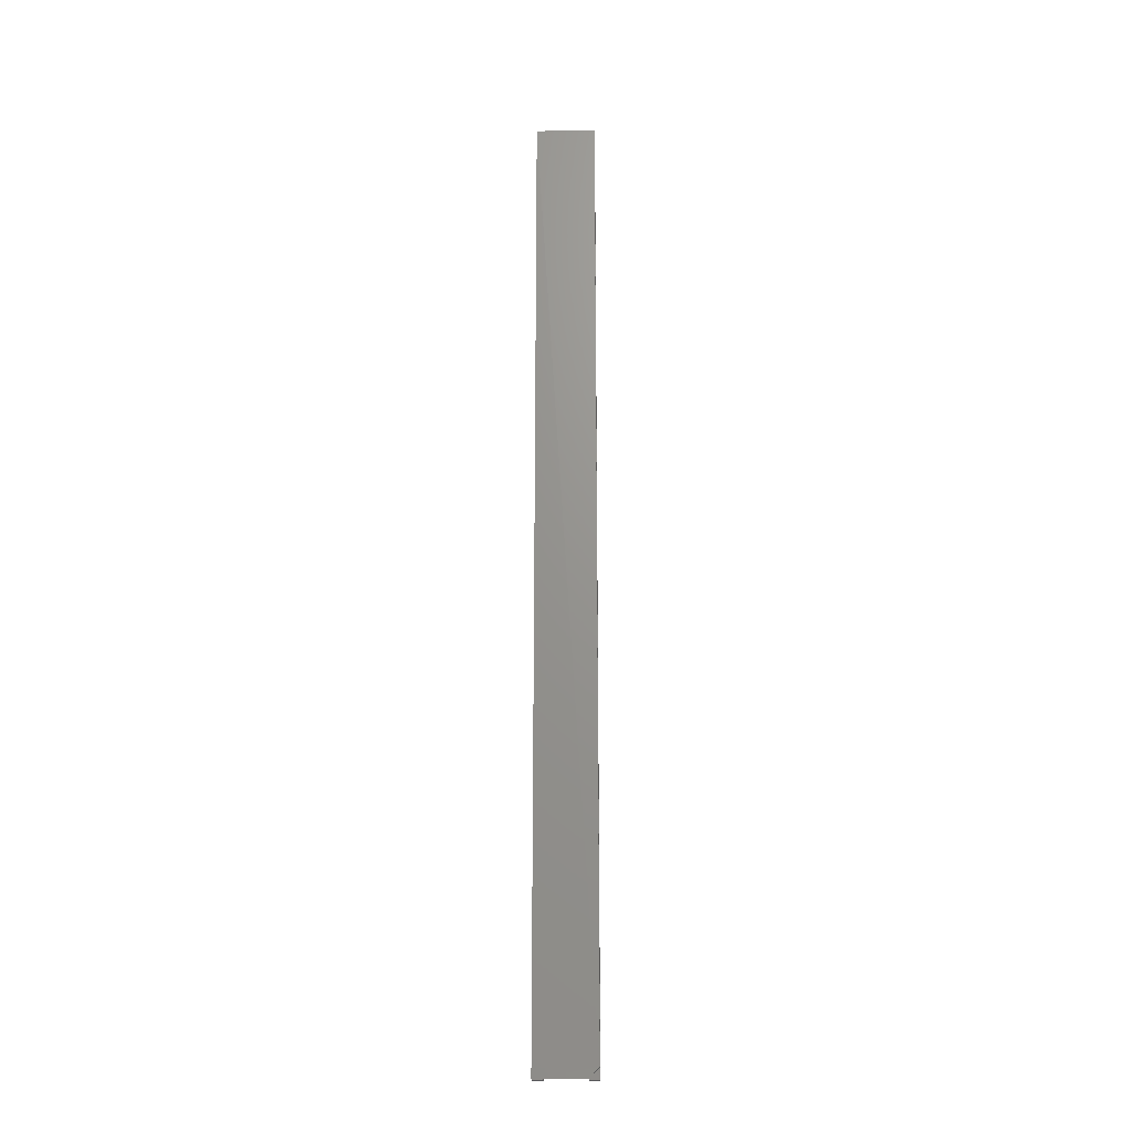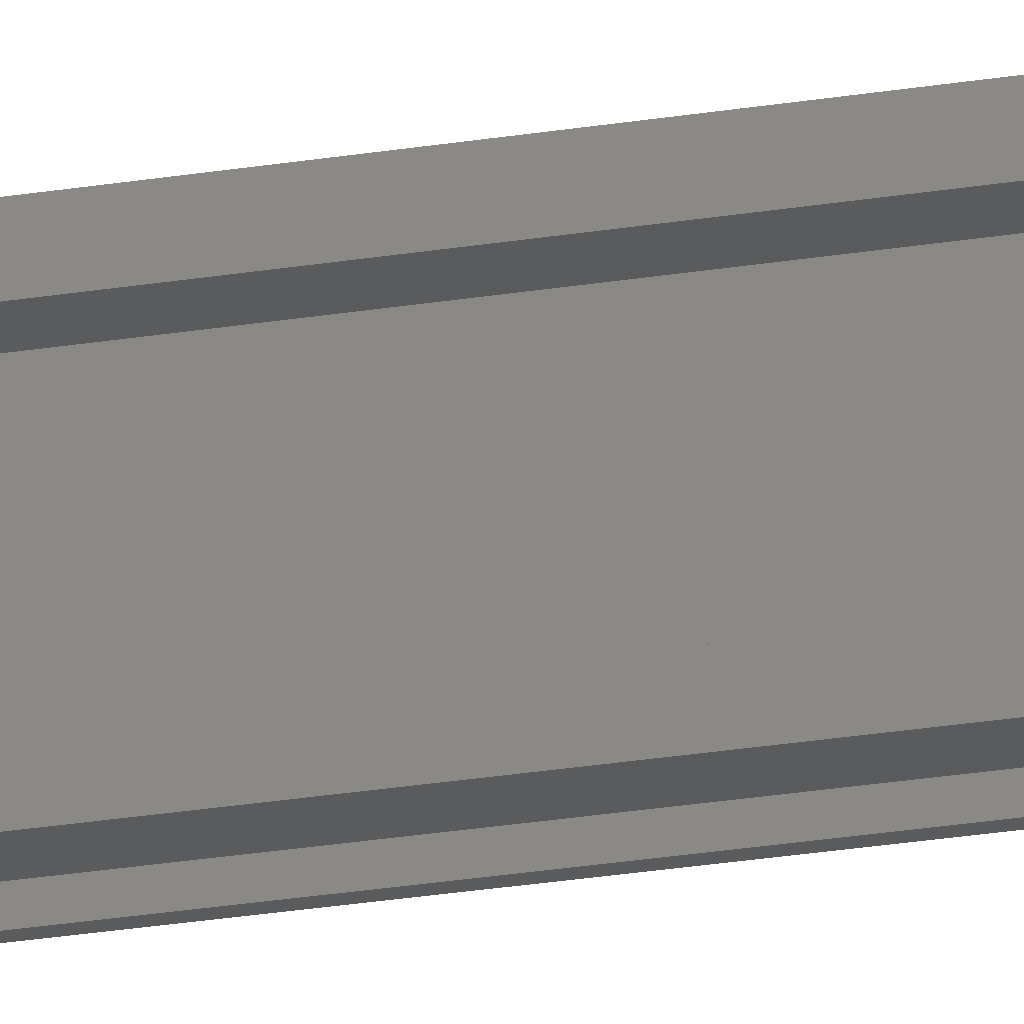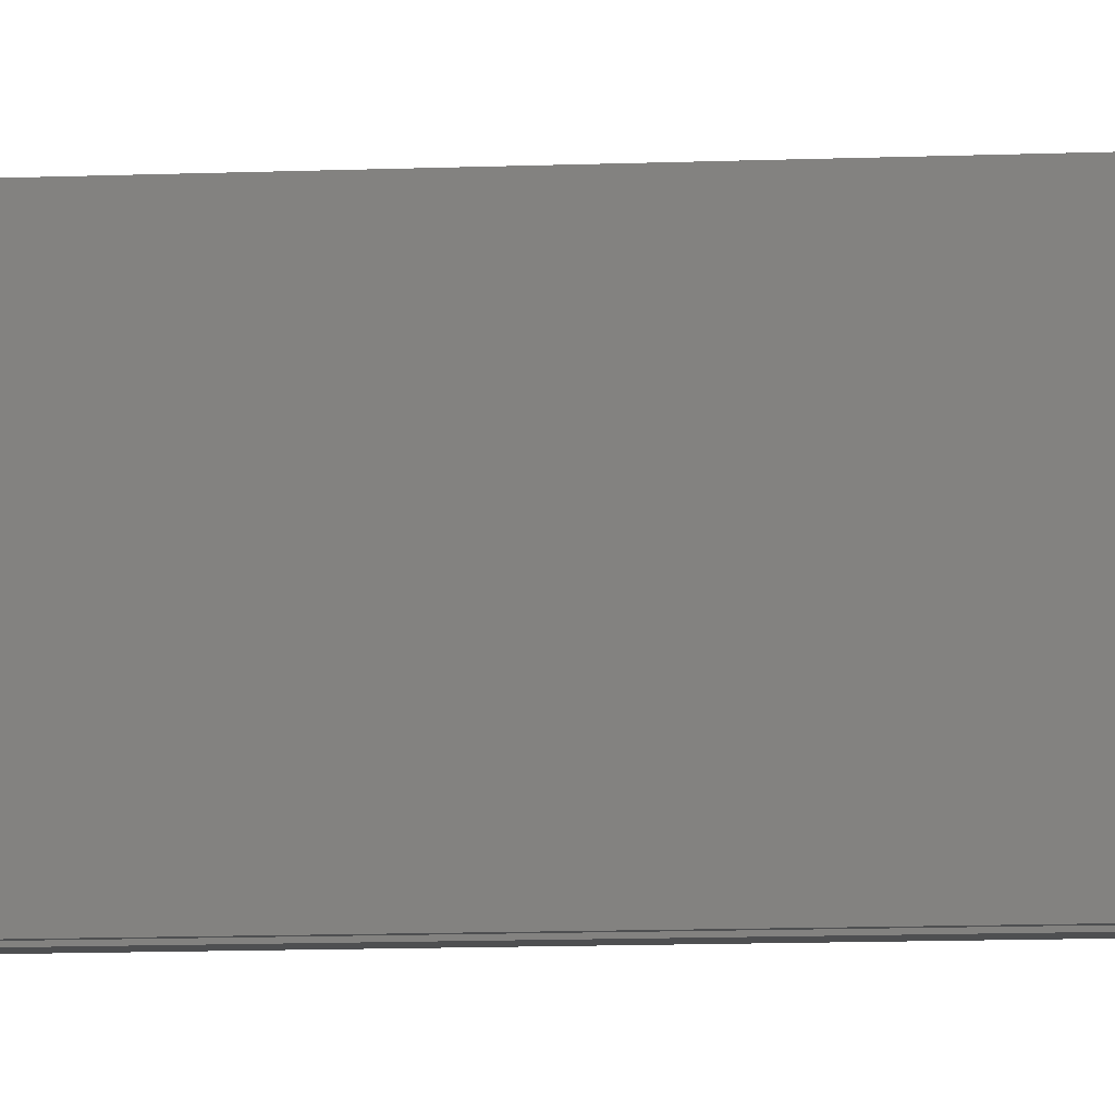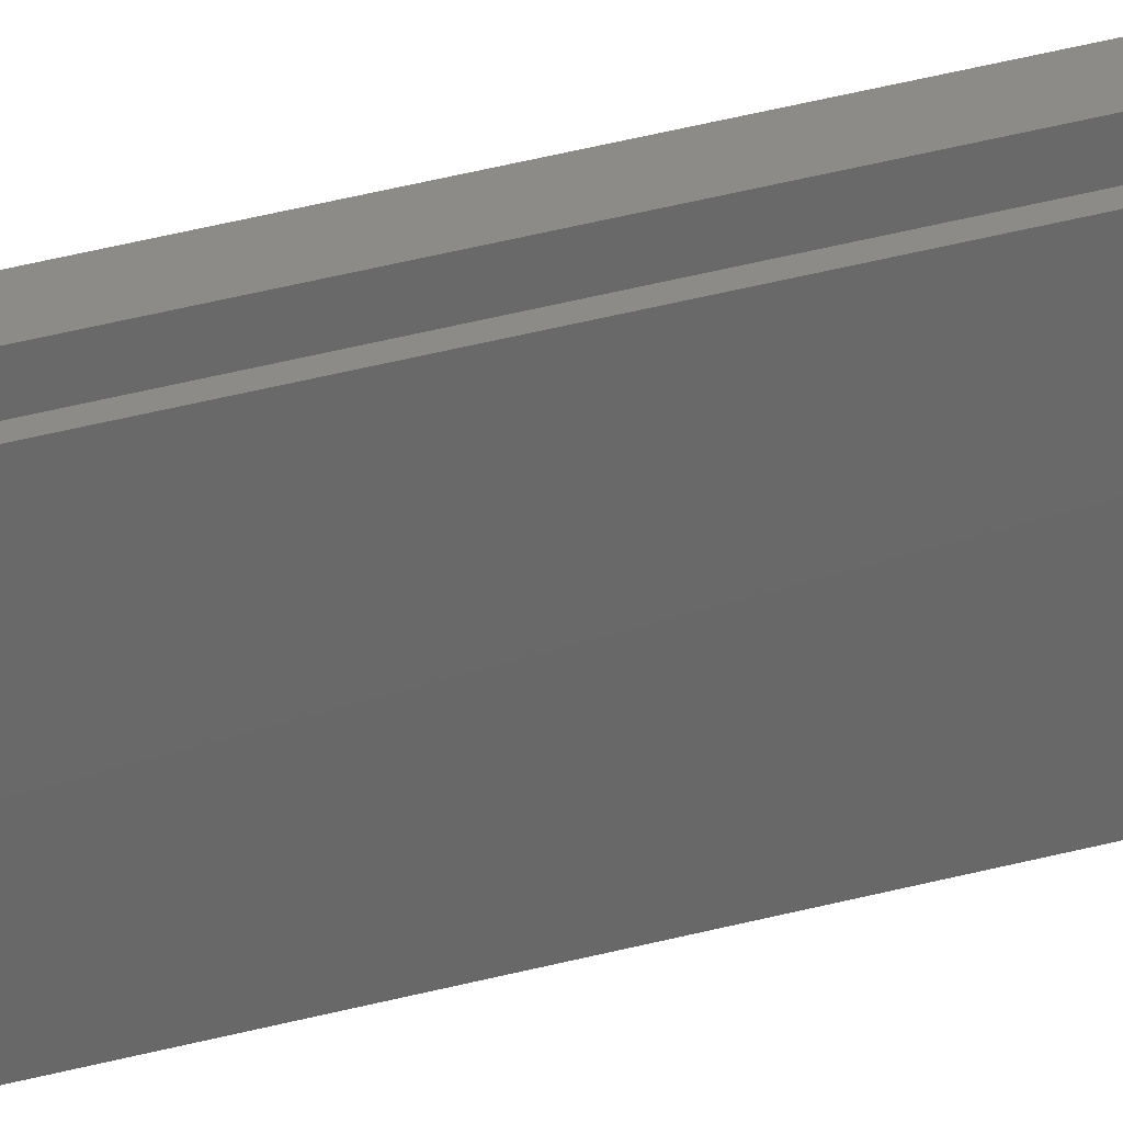
<metadata>
{"format":"stl","ext":"stl","renderer":"f3d","projection":"perspective","resolution":1024,"background":"white","views":[{"elev":-20.3,"azim":92.1,"up":"+Z"},{"elev":-24.9,"azim":-74.7,"up":"+Y"},{"elev":-3.8,"azim":105.7,"up":"+Y"},{"elev":34.1,"azim":69.2,"up":"+Y"}]}
</metadata>
<code>
# stl→obj: 30 verts, 48 faces
v -0.0003947 0.03906 0
v 0.002368 0.03906 0
v 0 0.03553 0
v 0 0.01086 0
v 0.001974 0 0
v 0 0 0
v 0 0.03553 0.75
v 0 0.04688 0.75
v -0.0003947 0.04688 0.007812
v 0.002368 0.04688 0.007812
v 0.001974 0.04688 0.75
v 0.001974 0 0.75
v 0 0.01086 0.75
v 0 0 0.75
v -0.01562 0.03906 0.75
v -0.007812 0.03906 0.75
v -0.01562 0.04688 0.75
v -0.007812 0.04688 0.75
v -0.01562 0.03906 0
v -0.01562 0.04688 0
v -0.007812 0.03906 0
v -0.007812 0.04688 0
v -0.01562 0 0.75
v -0.007812 0 0.75
v -0.01562 0.007812 0.75
v -0.007812 0.007812 0.75
v -0.01562 0 0
v -0.01562 0.007812 0
v -0.007812 0 0
v -0.007812 0.007812 0
f 1 2 3
f 2 4 3
f 2 5 4
f 5 6 4
f 7 8 3
f 3 8 9
f 3 9 1
f 10 9 11
f 11 9 8
f 11 12 10
f 10 12 5
f 10 5 2
f 2 1 10
f 10 1 9
f 12 13 14
f 12 11 13
f 11 7 13
f 11 8 7
f 4 6 13
f 13 6 14
f 3 4 7
f 7 4 13
f 6 5 14
f 14 5 12
f 15 16 17
f 17 16 18
f 19 20 21
f 21 20 22
f 20 19 17
f 17 19 15
f 22 20 18
f 18 20 17
f 21 22 16
f 16 22 18
f 19 21 15
f 15 21 16
f 23 24 25
f 25 24 26
f 27 28 29
f 29 28 30
f 28 27 25
f 25 27 23
f 30 28 26
f 26 28 25
f 29 30 24
f 24 30 26
f 27 29 23
f 23 29 24

</code>
